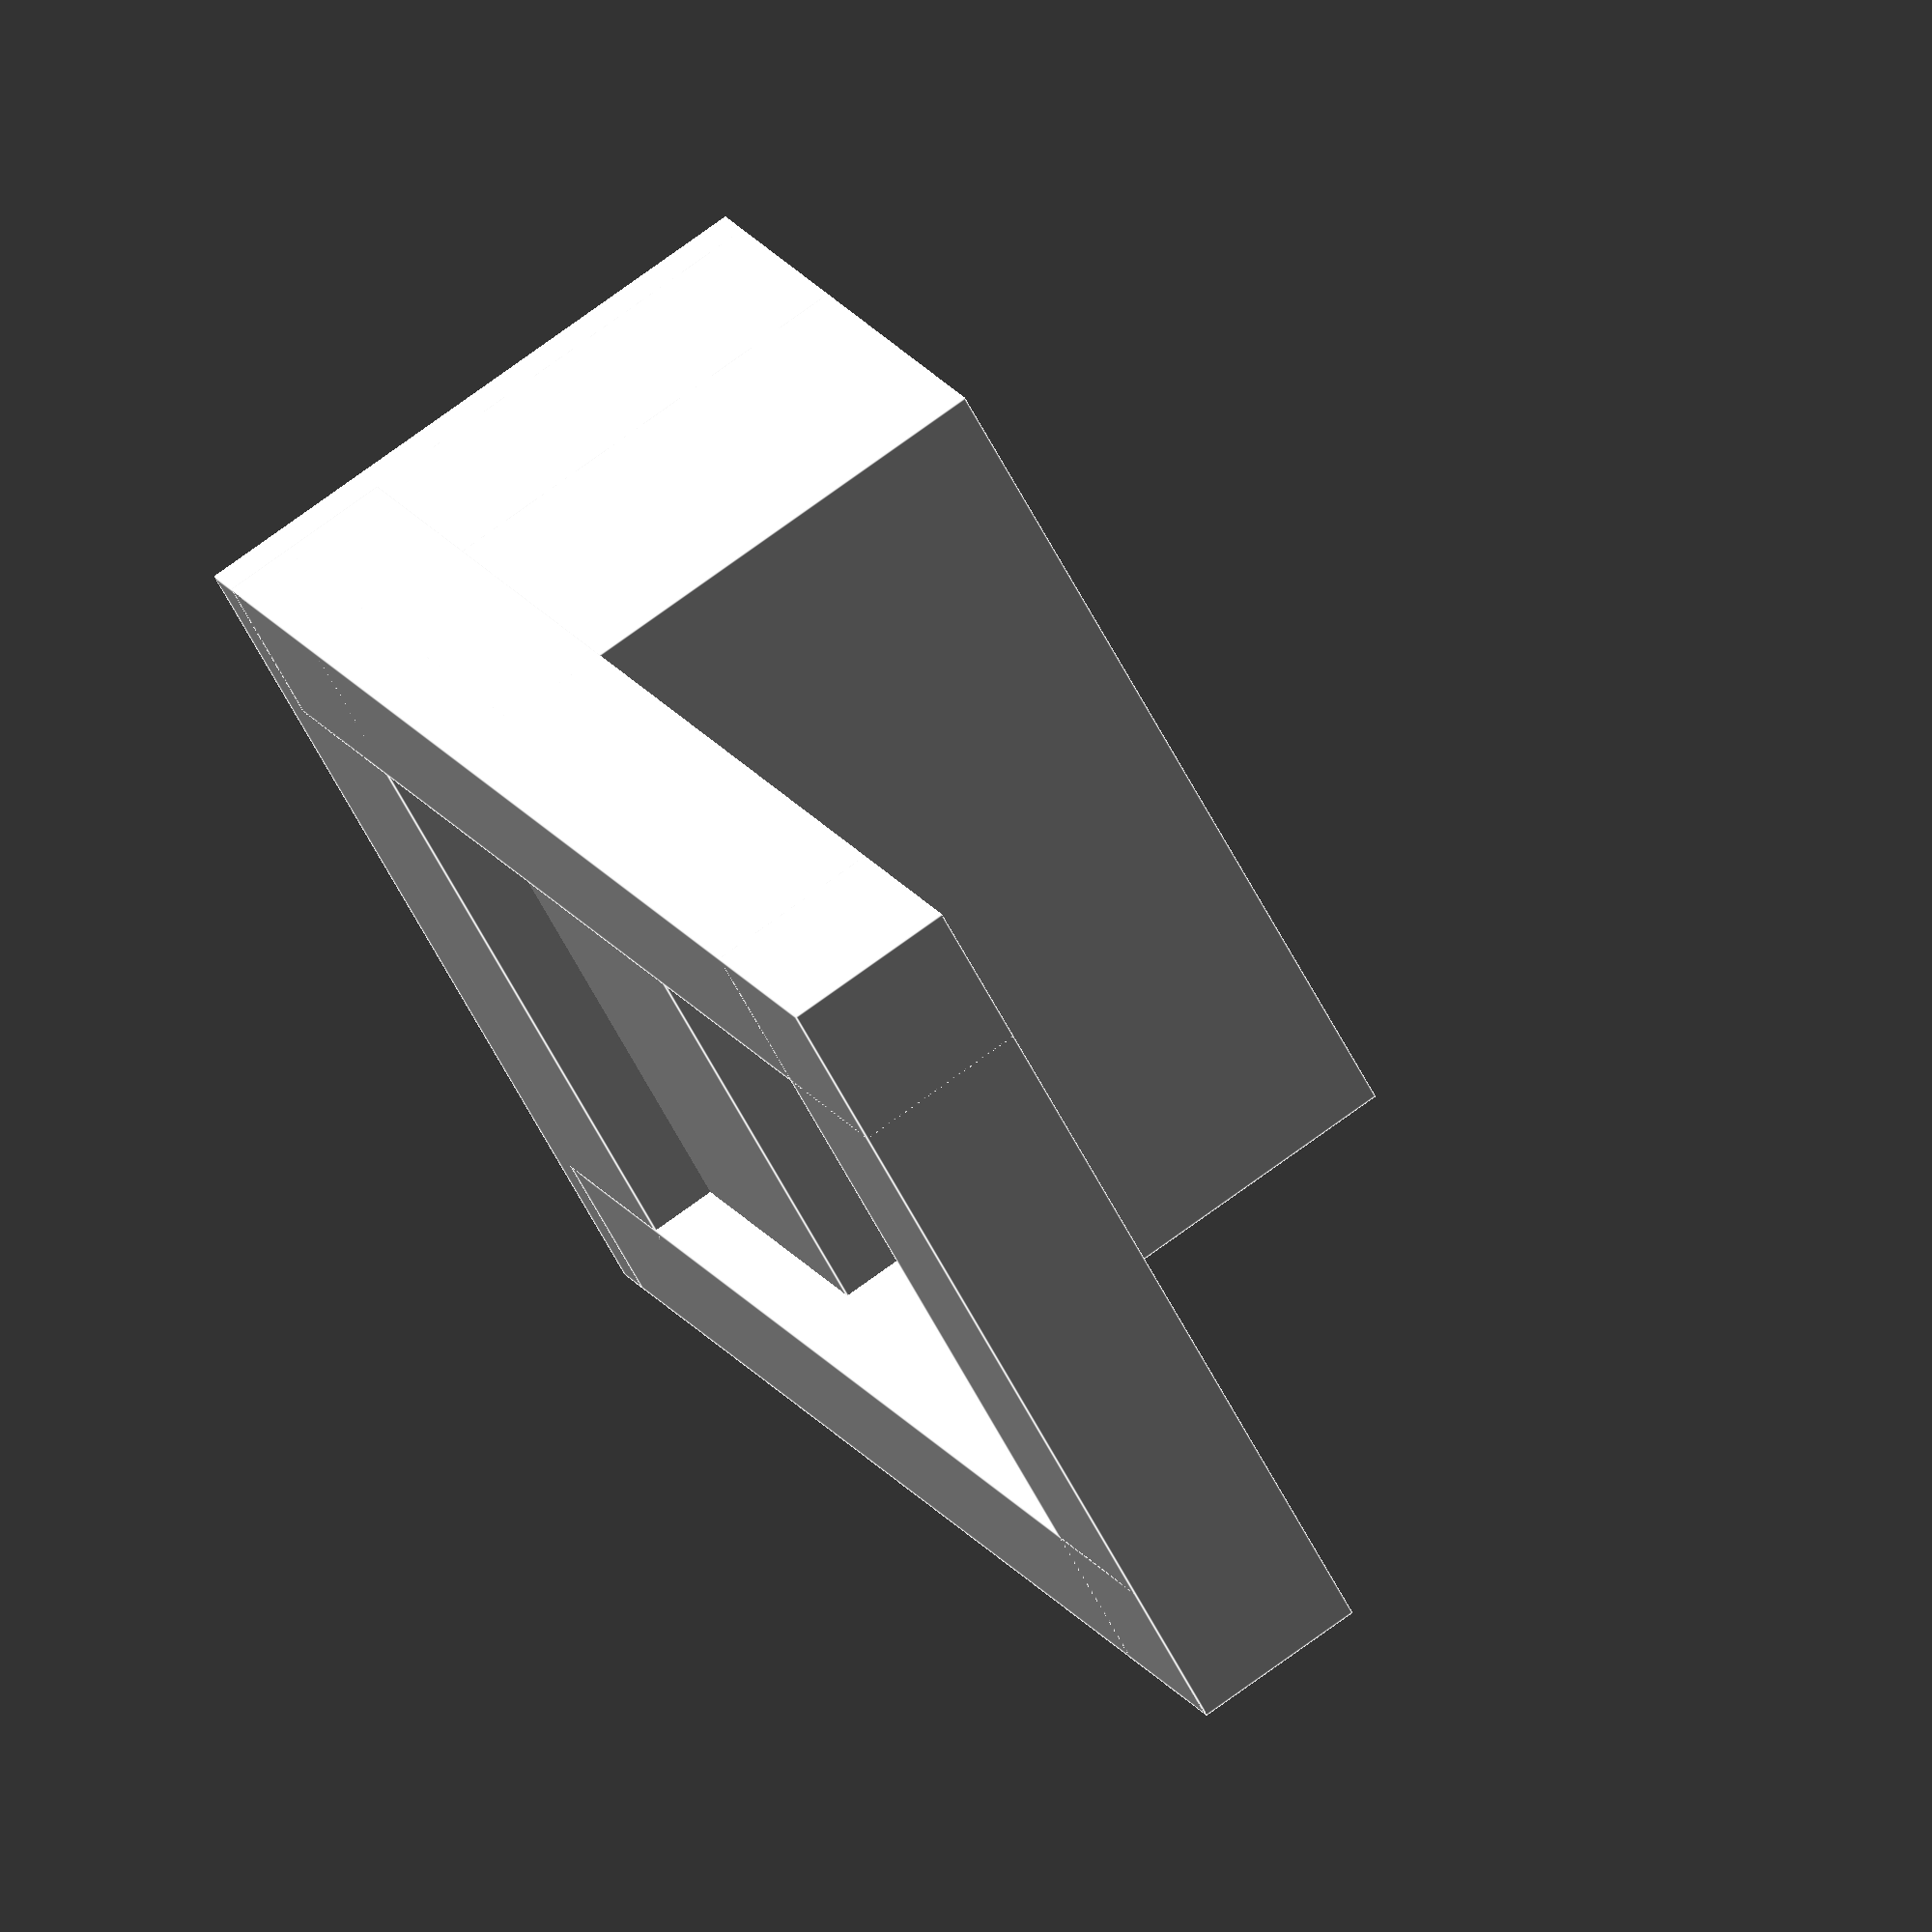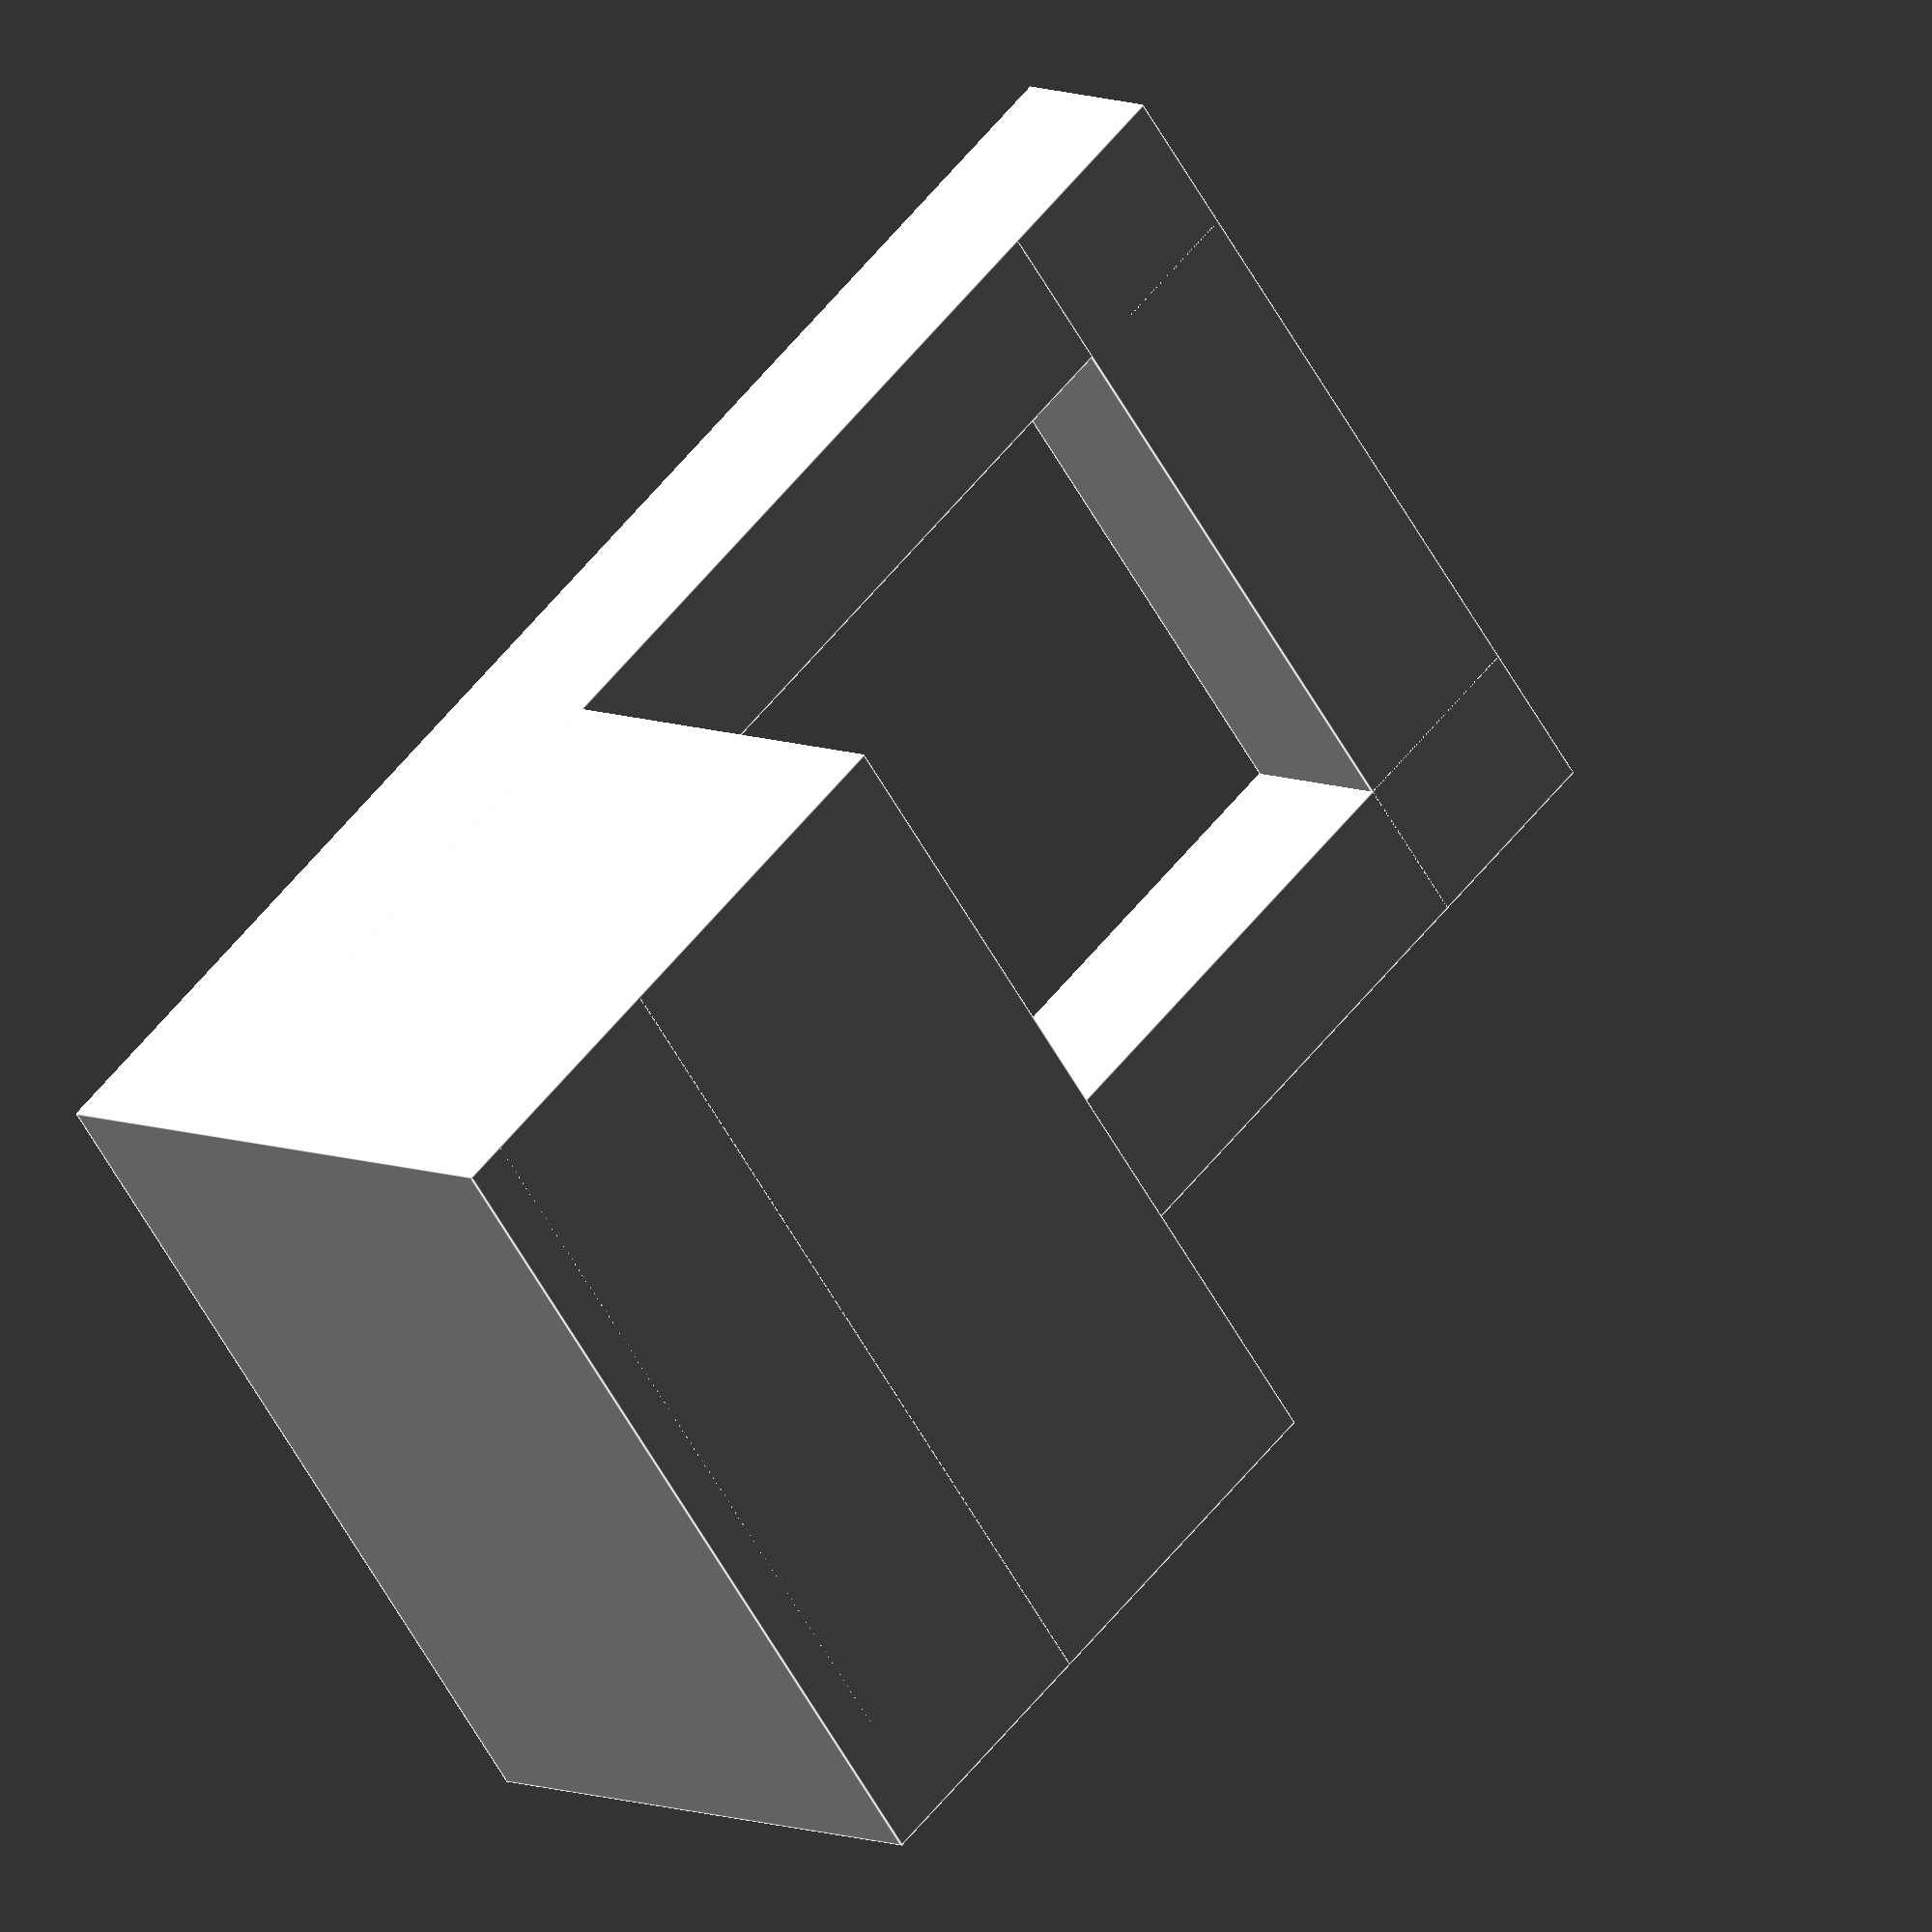
<openscad>
$fn=100;

size = 1;

//translate([12*size - 5.5,0,-23.5]) mg90s();
translate([-7,0,0]) mount();

//eyes();
translate([12*size,6,0]) {
    //translate([0,0,6]) pupils();
    //pupils_rail();
}

//pupil();

module eyes() {
    difference() {
        union() {
            difference() {
                union() {
                    translate([0,-30*size,0]) rotate([0,0,8]) scale([1,.67,1]) cylinder(h=10,d=100*size);
                    translate([0,30*size,0]) rotate([0,0,-8]) scale([1,.67,1]) cylinder(h=10,d=100*size);
                }
                translate([2*size,-30*size,5]) rotate([0,0,8]) scale([1,.67,1]) cylinder(h=10,d=83*size);
                translate([2*size,30*size,5]) rotate([0,0,-8]) scale([1,.67,1]) cylinder(h=10,d=83*size);
                
                translate([12*size,-24*size,-1]) rotate([0,0,0]) cylinder(h=10,d=17);
                translate([12*size,24*size,-1]) rotate([0,0,0]) cylinder(h=10,d=17);
            }
            translate([12*size,-24*size,0]) rotate([0,0,0]) cylinder(h=4.99,d=7.5);
            translate([12*size,24*size,0]) rotate([0,0,0]) cylinder(h=4.99,d=7.5);
            translate([12*size-9,-(100*size)/2,0]) cube([8,100*size,4.99]);
        }
        groove_size = 1;
        for(i=[-100:10:100]) {
            translate([i,100,0]) rotate([90,0,0]) rotate([0,0,45]) translate([-groove_size/2,-groove_size/2,0]) cube([groove_size,groove_size,200]);
        }
    }
}

module pupil() {
    difference() {
        scale([1,.67,1]) cylinder(h=3,d=43*size);
        translate([0,0,2]) scale([1,.67,1]) cylinder(h=10,d=29*size);
        translate([0,0,-.01]) cylinder(h=1, d=4);
    }
}

module pupils() {
    translate([0,-24*size,0]) pupil();
    translate([0,24*size,0]) pupil();
}

module pupils_rail() {
    translate([0,-24*size,-3]) rotate([0,0,0]) cylinder(h=10,d=4);
    translate([0,24*size,-3]) rotate([0,0,0]) cylinder(h=10,d=4);
    
    translate([-2.5,-(52*size)/2,-3]) cube([5,52*size,2.9]);
}

module mount() {
    translate([-3,-10,-12.5]) cube([13,20,12.5]);
    translate([-4,-10,-14]) cube([6,20,14]);
    //translate([-0.55,0,-17]) cylinder(h=3,d=1.8);
    translate([-3,-10,-14]) cube([33,3.5,4]);
    translate([-3,10-3.5,-14]) cube([33,3.5,4]);
    translate([25.5,-10,-14]) cube([4.5,20,4]);
    //translate([27.55,0,-17]) cylinder(h=3,d=1.8);
}

module mg90s(){
	difference(){			
		union(){
			color("blue") cube([23,12.5,22], center=true);
			color("blue") translate([0,0,8.2]) cube([32,12.5,2.6], center=true);
			color("blue") translate([5.5,0,2.75]) cylinder(r=6, h=25.75, $fn=20, center=true);
			color("blue") translate([-.5,0,2.75]) cylinder(d=5.5, h=25.75, $fn=20, center=true);	
			color("white") translate([5.5,0,3.65]) cylinder(r=2.35, h=29.25, $fn=20, center=true);				
		}
		
		for ( hole = [14,-14] ){
			translate([hole,0,8.2]) cylinder(d=2, h=4, $fn=20, center=true);
            translate([hole,0,8.2]) cube(d=2, h=4);
		}	
        translate([14,-.5,3]) cube([10,1,10]);
        translate([-24,-.5,3]) cube([10,1,10]);
	}
}
</openscad>
<views>
elev=285.9 azim=230.2 roll=233.8 proj=o view=edges
elev=352.6 azim=322.5 roll=321.4 proj=o view=edges
</views>
